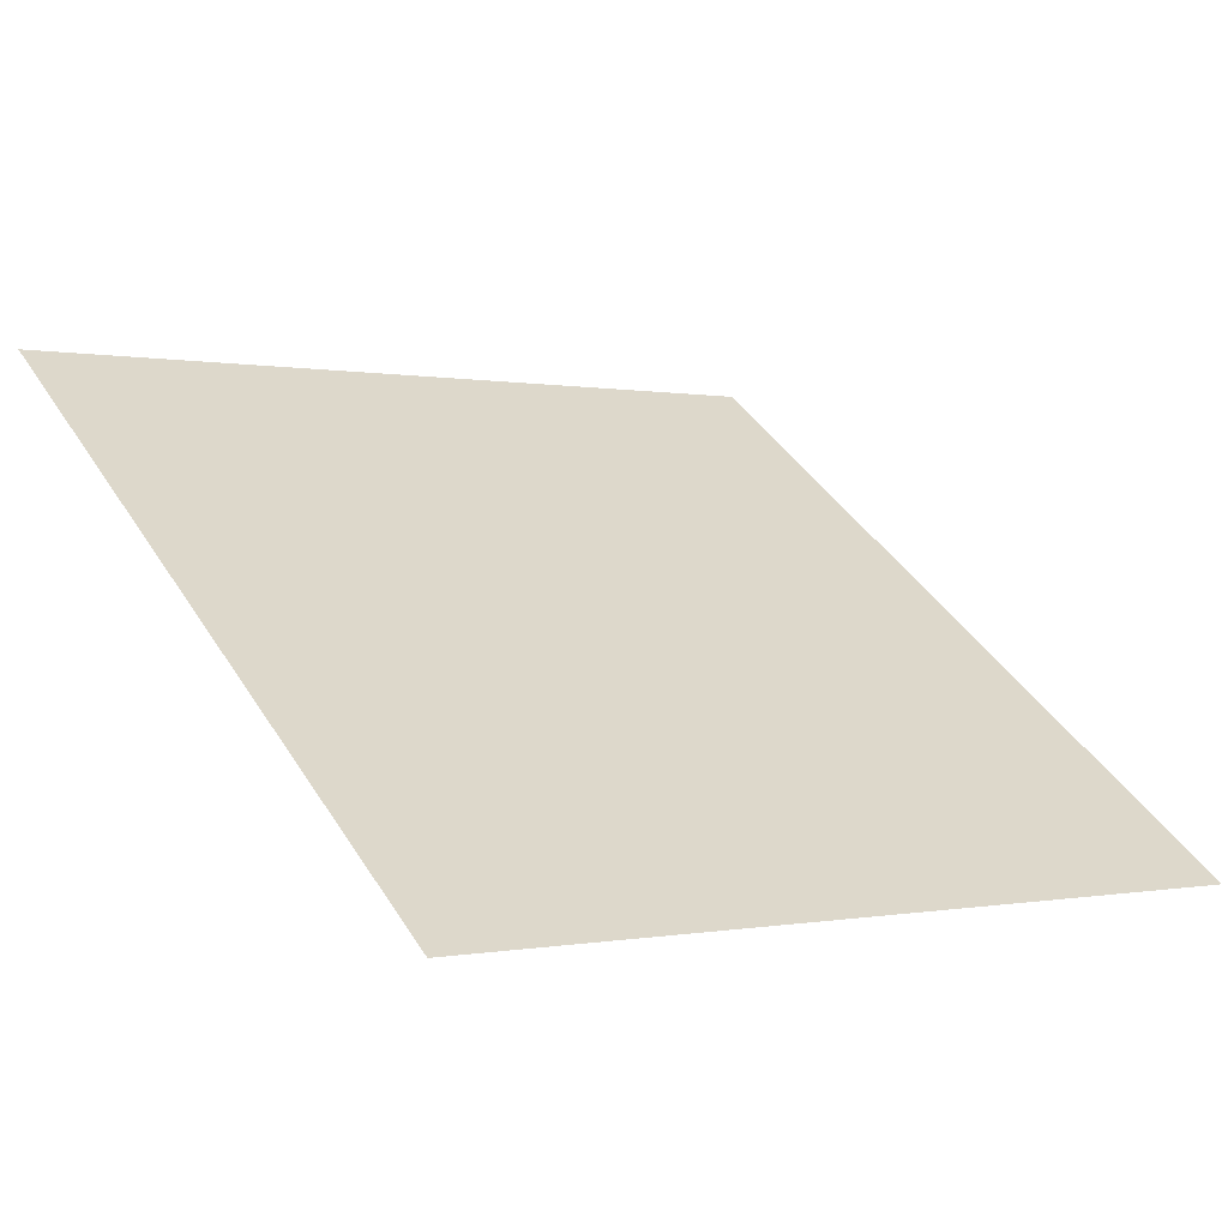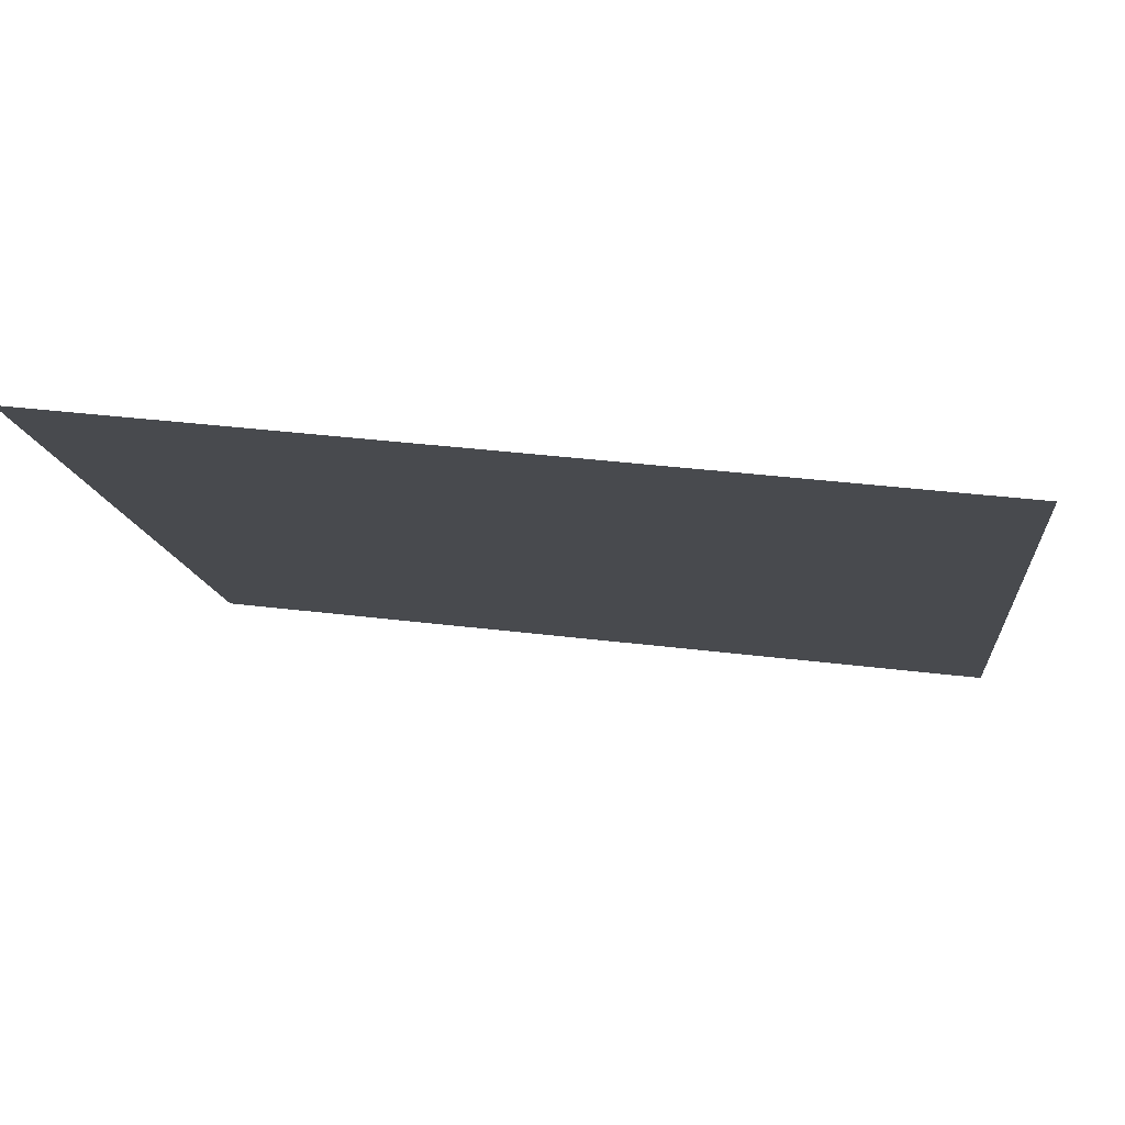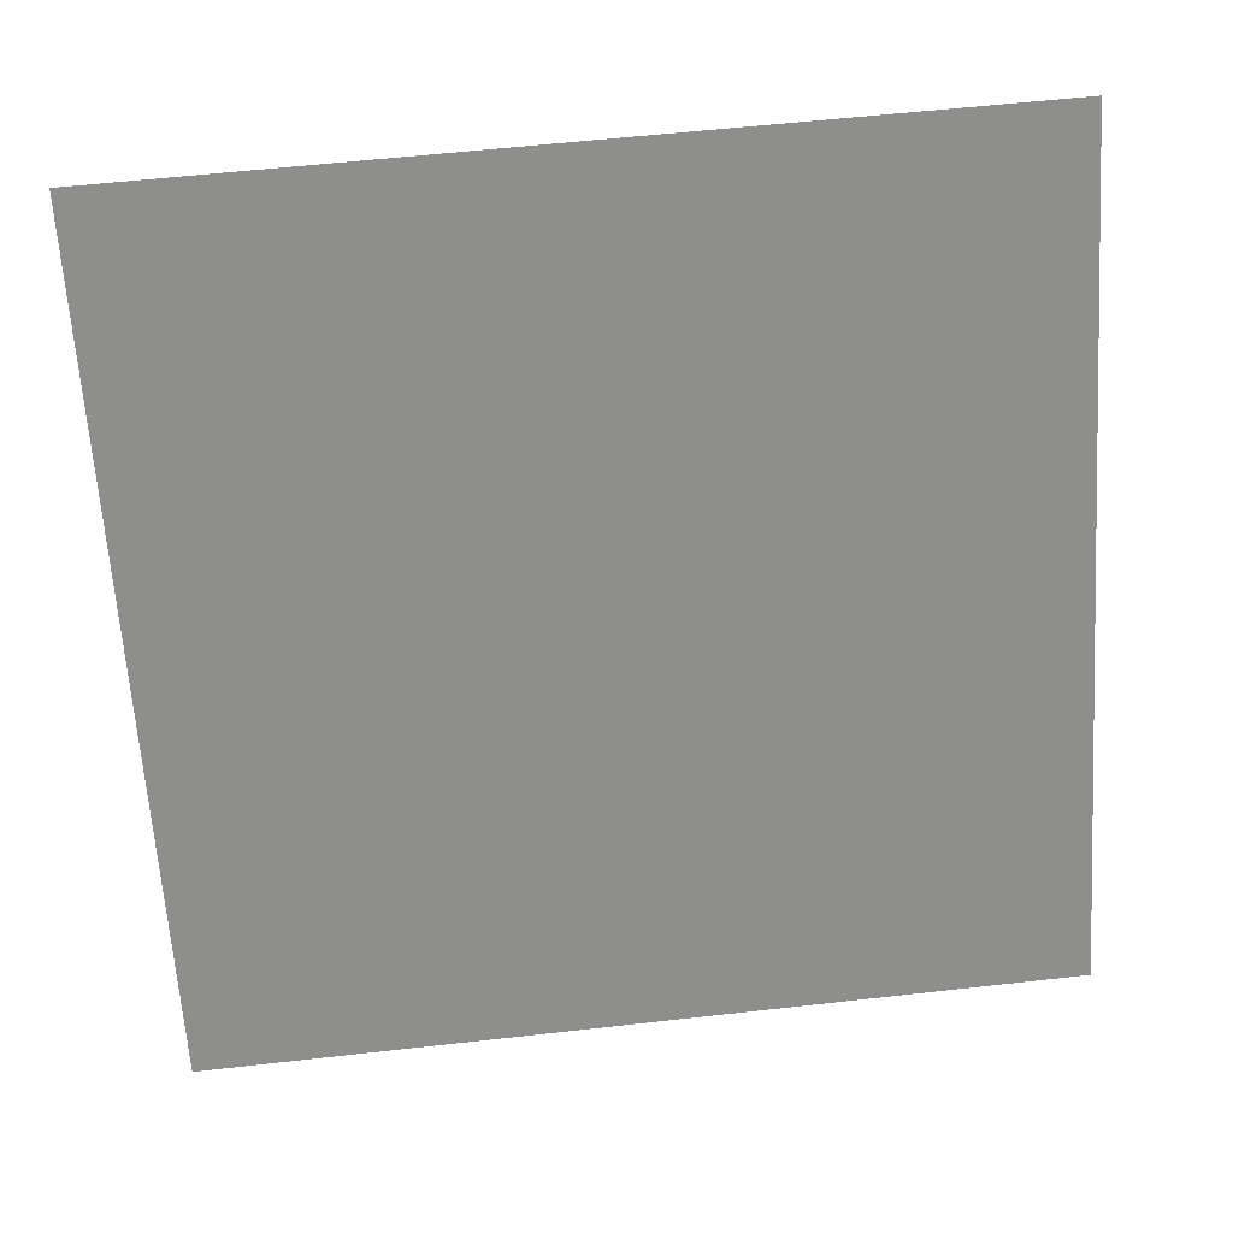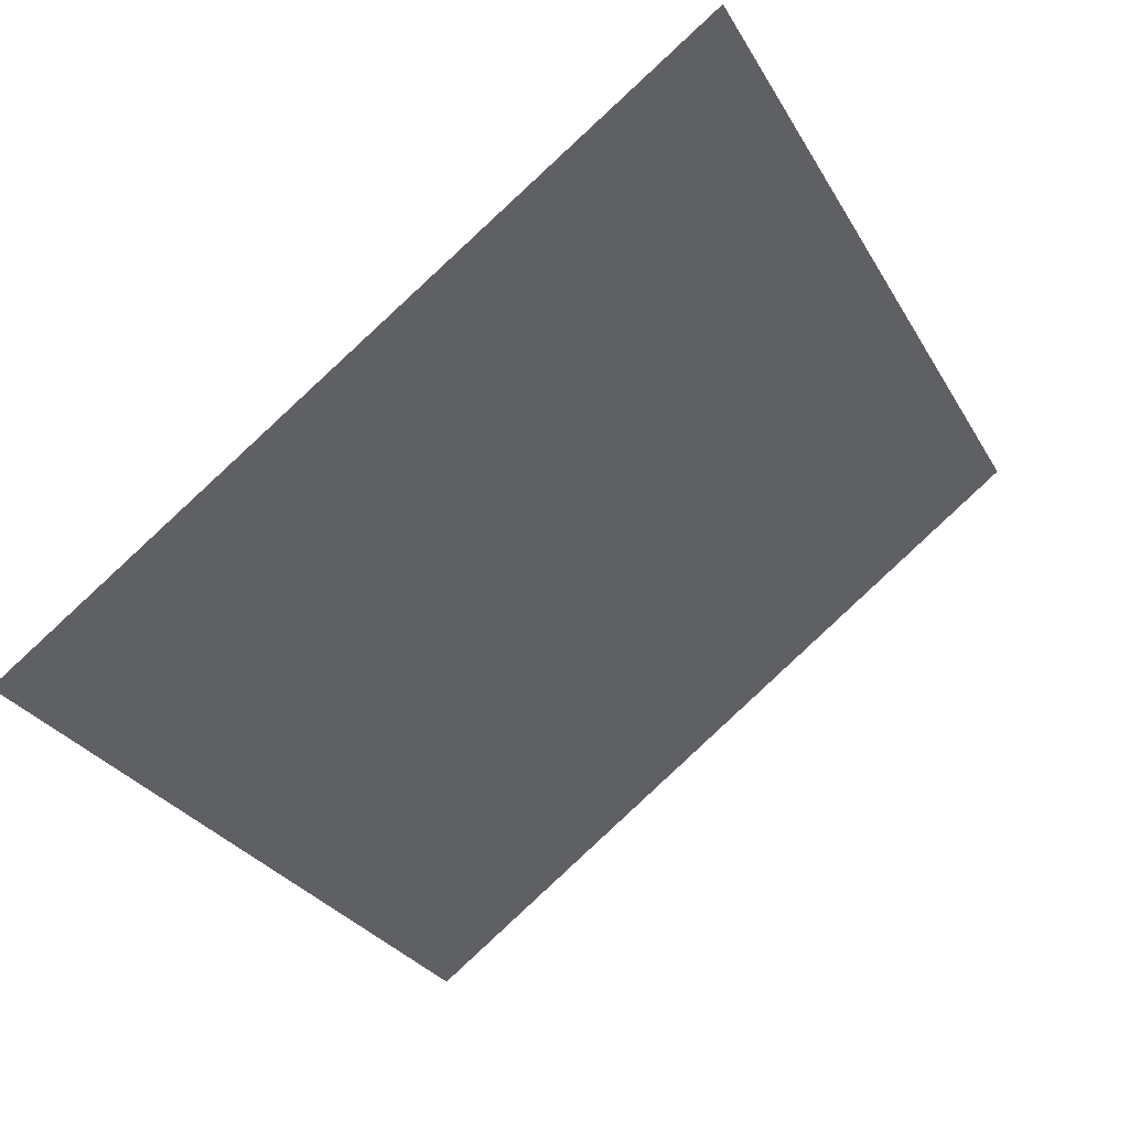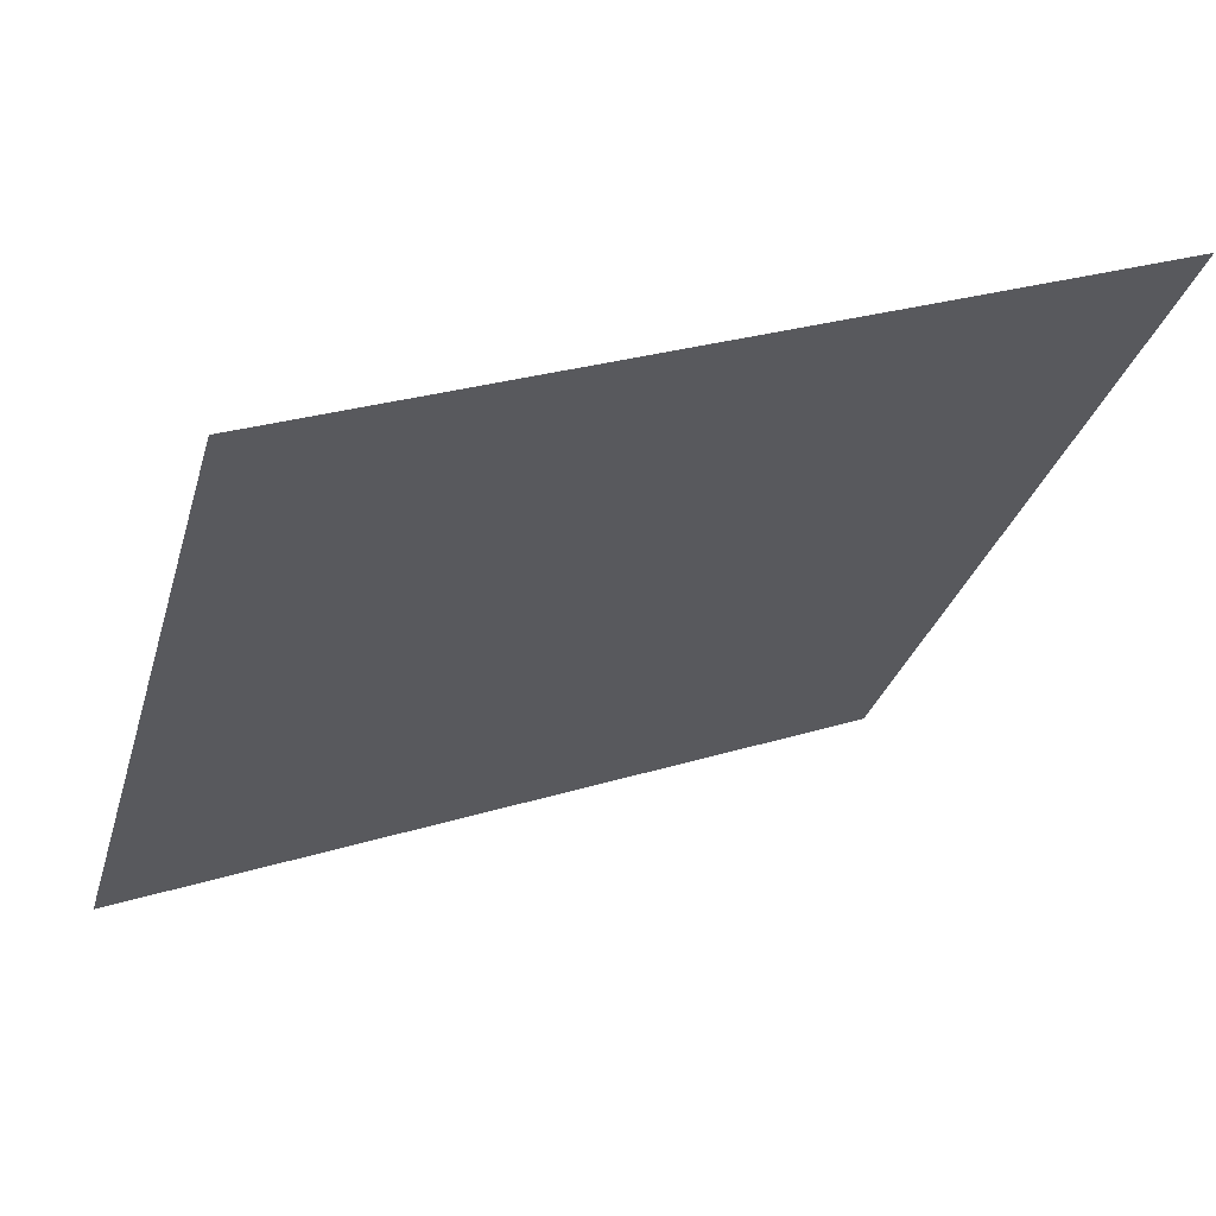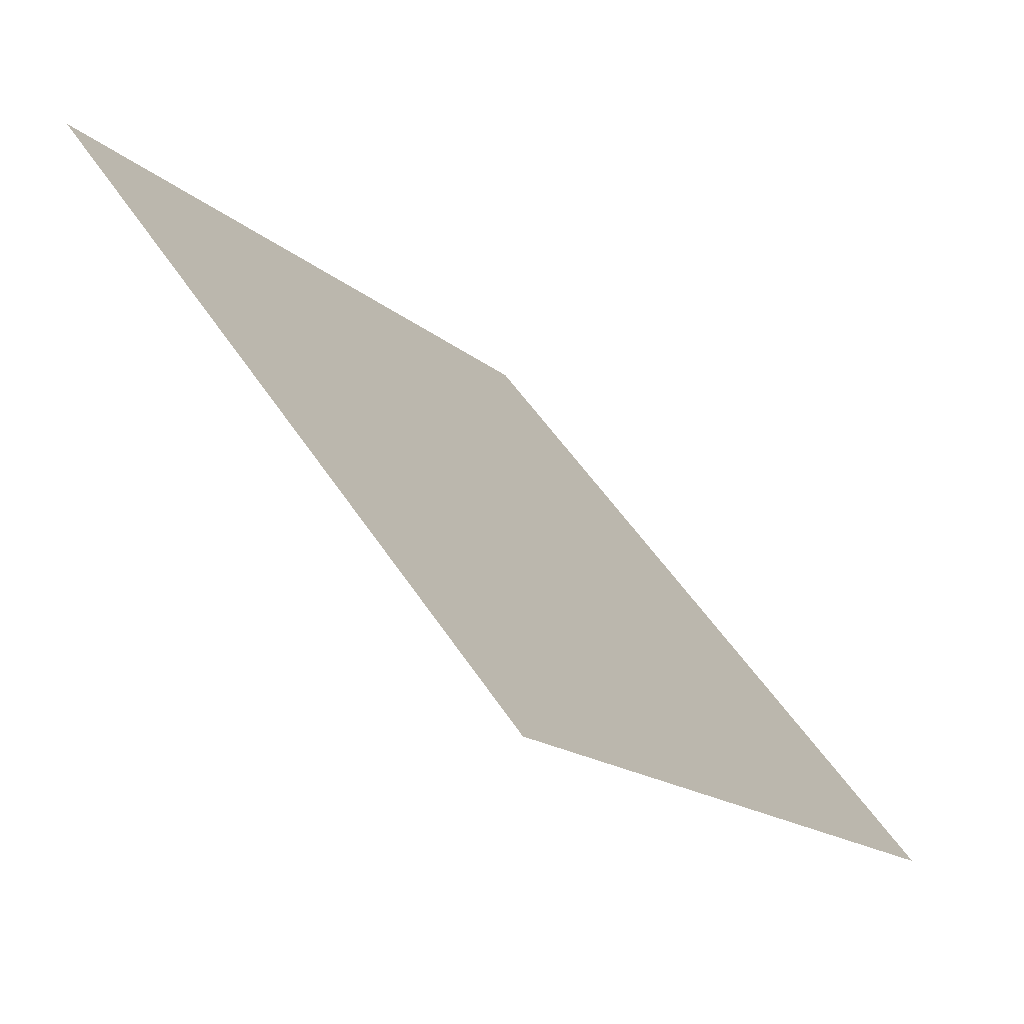
<metadata>
{"format":"obj","ext":"obj","renderer":"f3d","projection":"perspective","resolution":1024,"background":"white","views":[{"elev":-2.4,"azim":143.6,"up":"+Y"},{"elev":41.7,"azim":-172.6,"up":"+Z"},{"elev":62.5,"azim":-8.0,"up":"+Z"},{"elev":-27.0,"azim":-64.8,"up":"+Y"},{"elev":26.2,"azim":153.1,"up":"+Z"},{"elev":52.1,"azim":-123.4,"up":"+Z"}]}
</metadata>
<code>
v -0.0298 0.881 0.6336
v -0.03635 0.8812 0.6336
v -0.03624 0.8851 0.6389
v -0.02968 0.885 0.6388
f 4 3 2 1

</code>
